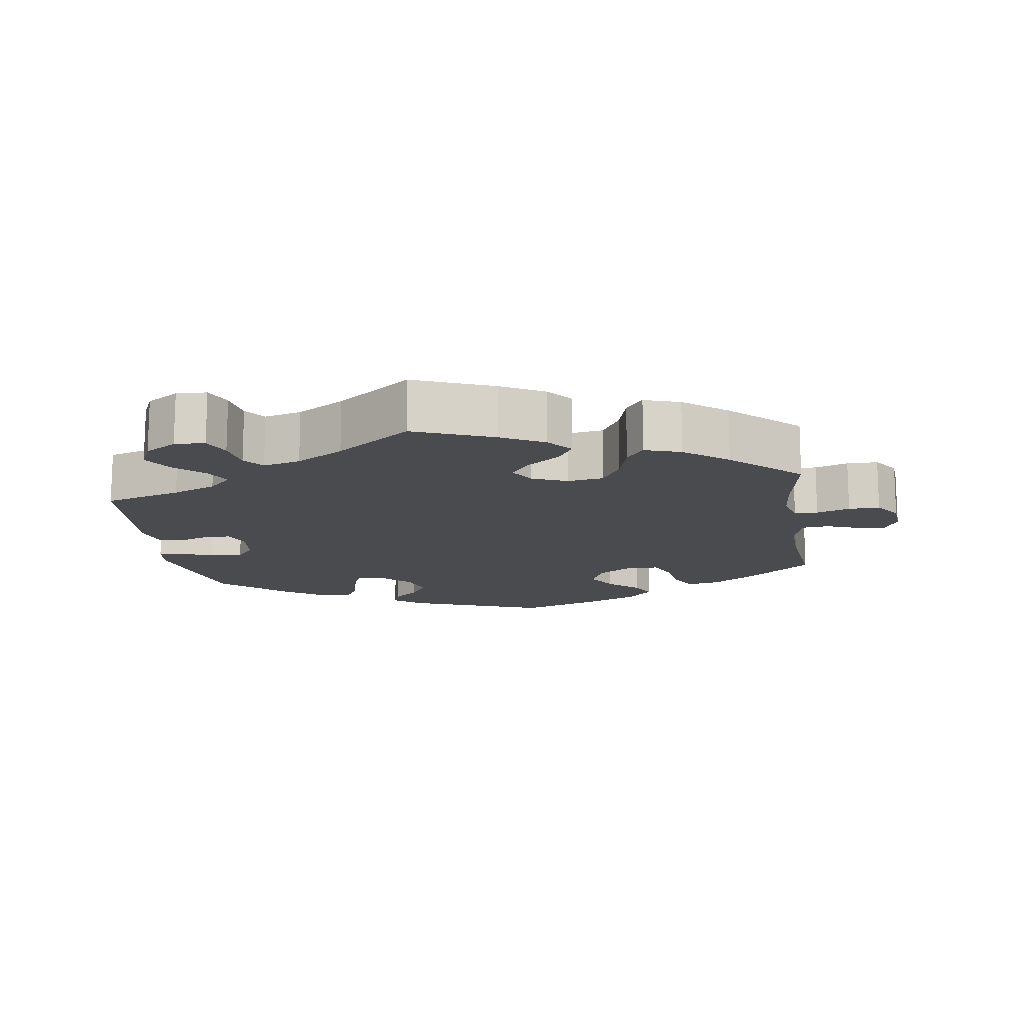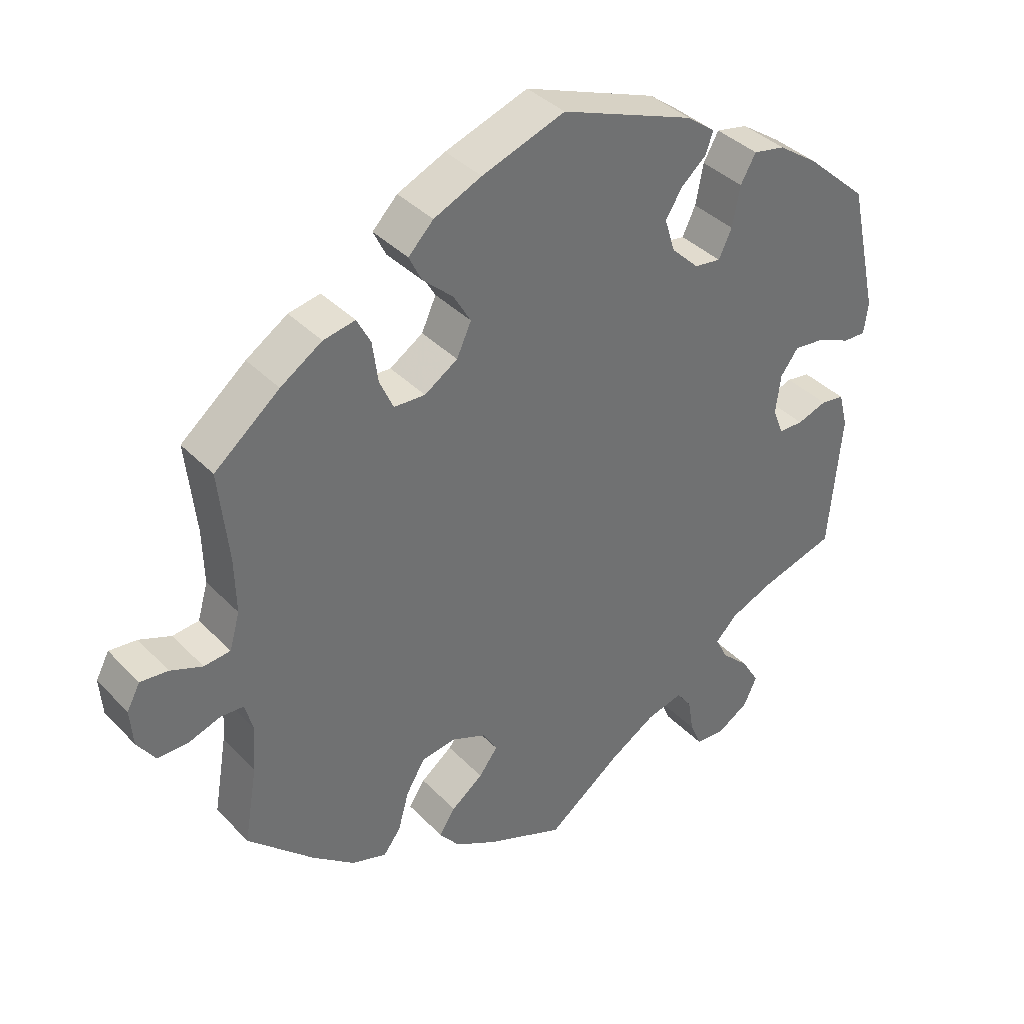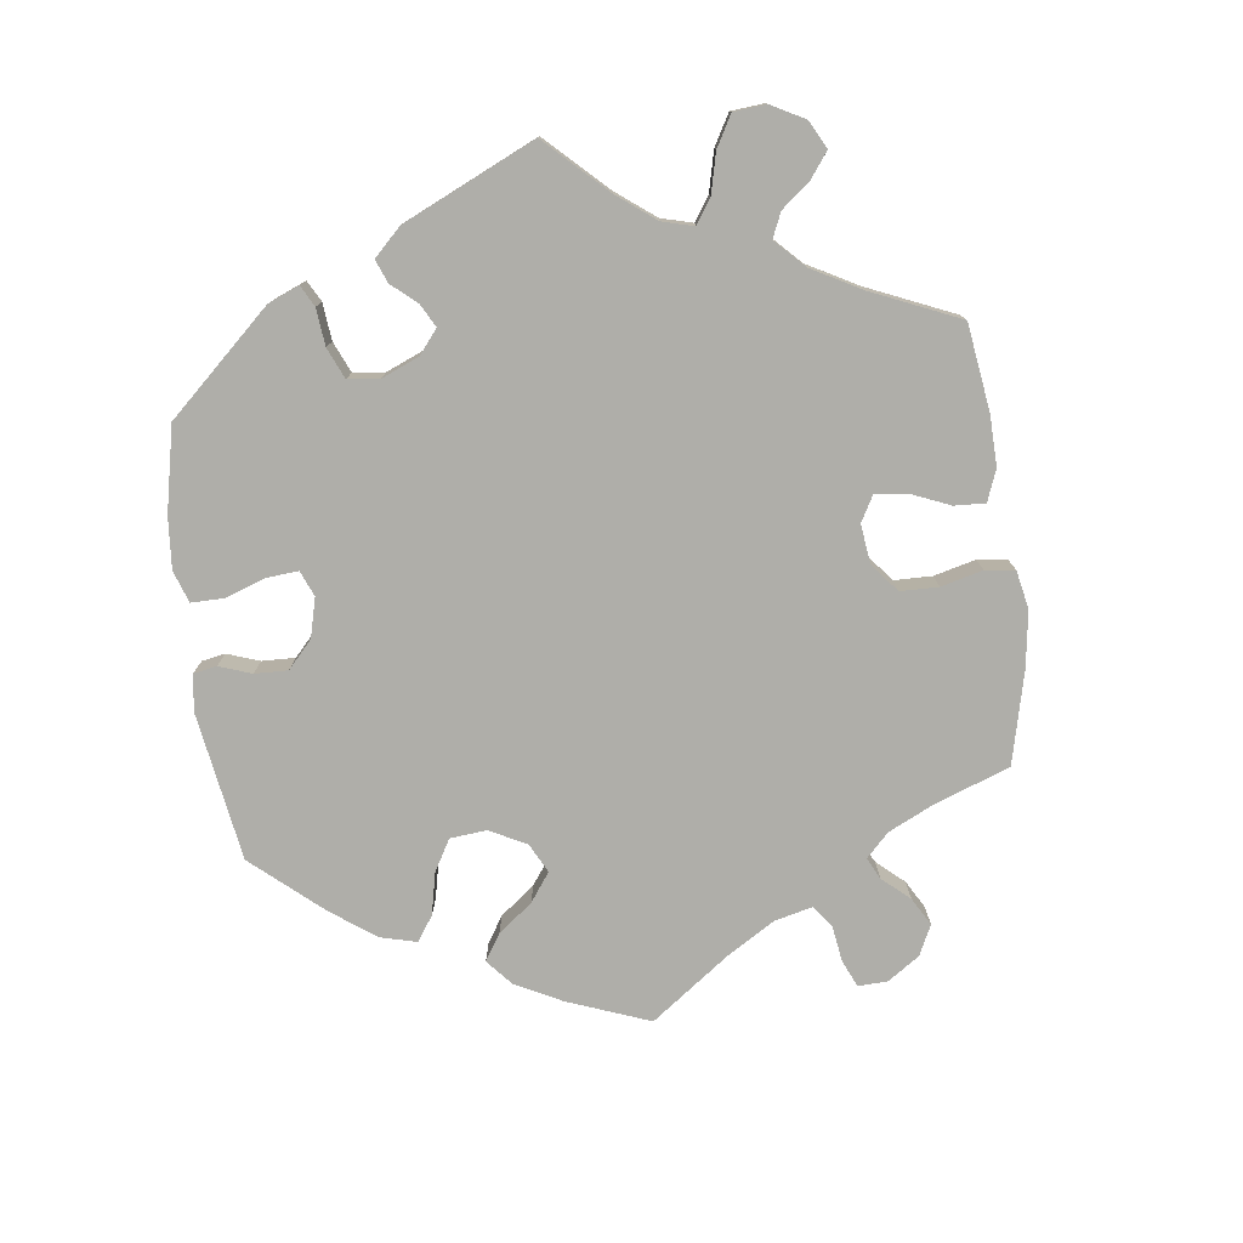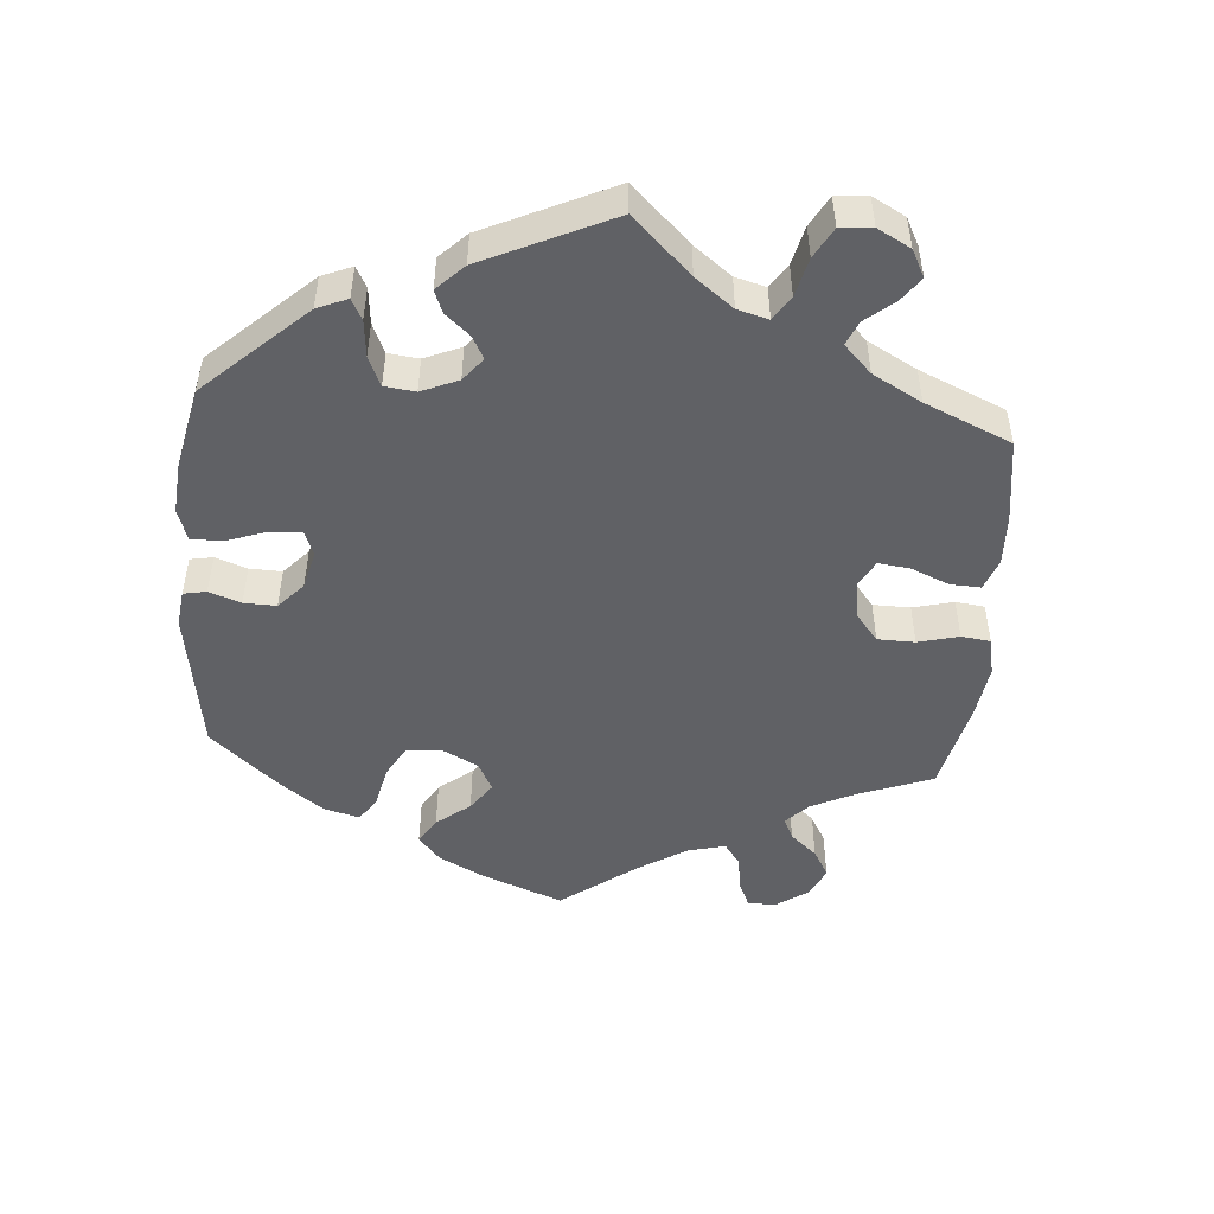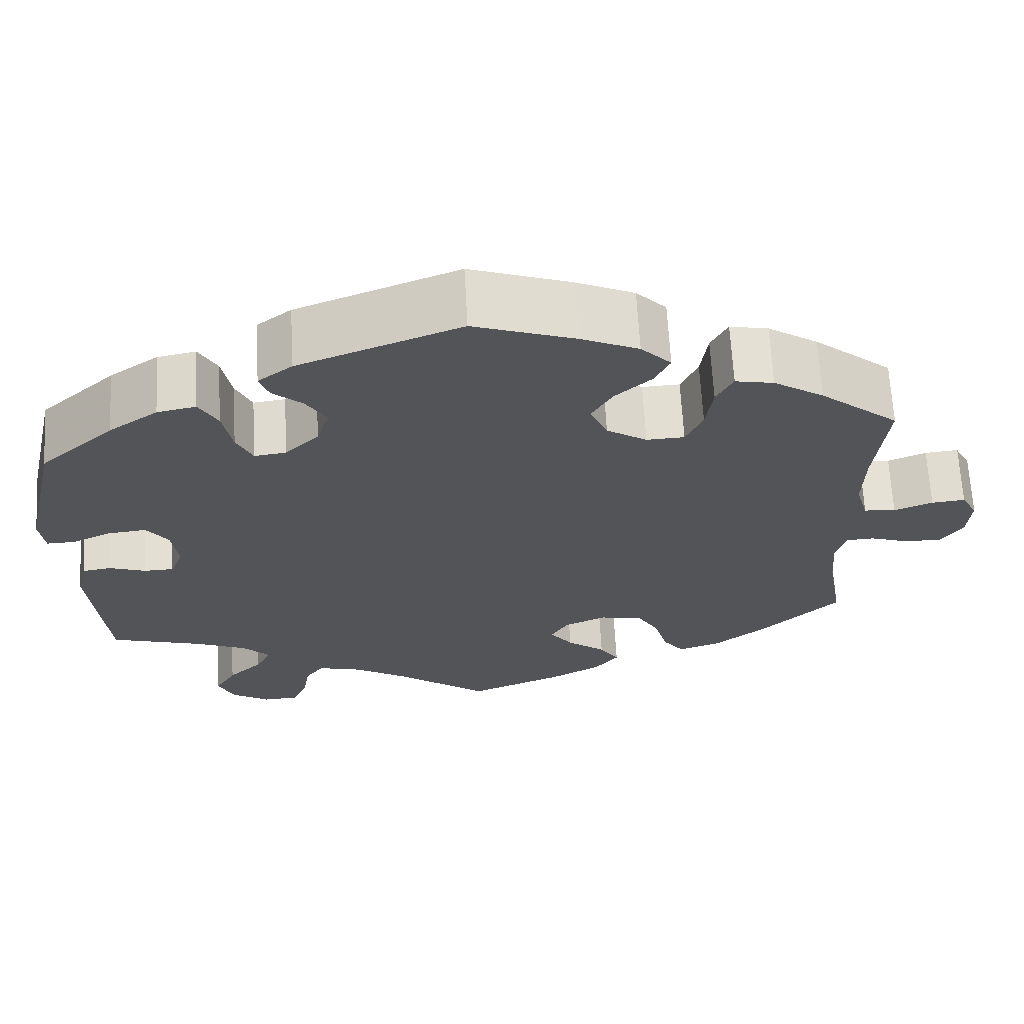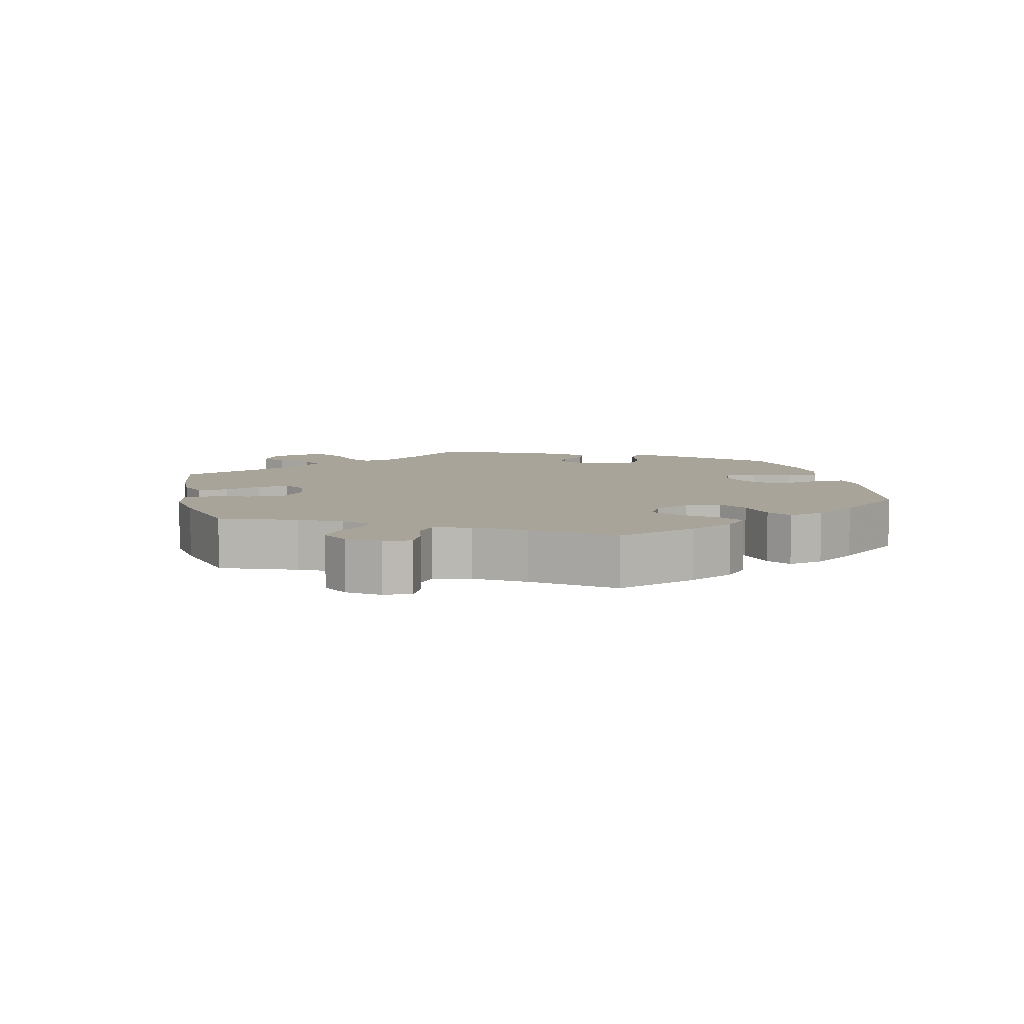
<metadata>
{"format":"obj","ext":"obj","renderer":"f3d","projection":"perspective","resolution":1024,"background":"white","views":[{"elev":-14.2,"azim":-171.5,"up":"+Y"},{"elev":37.7,"azim":-37.9,"up":"+Z"},{"elev":-77.5,"azim":127.2,"up":"+Y"},{"elev":-49.4,"azim":115.4,"up":"+Y"},{"elev":66.2,"azim":176.8,"up":"+Z"},{"elev":7.3,"azim":-72.7,"up":"+Y"}]}
</metadata>
<code>
v 0.192 0.07 0.505
v 0.233 0.07 0.474
v 0.222 0.07 0.443
v 0.186 0.07 0.412
v 0.162 0.07 0.373
v 0.177 0.07 0.325
v 0.217 0.07 0.286
v 0.255 0.07 0.281
v 0.274 0.07 0.321
v 0.285 0.07 0.379
v 0.307 0.07 0.418
v 0.353 0.07 0.409
v 0.411 0.07 0.369
v 0.5 0.07 0.289
v 0.542 0.07 0.101
v 0.536 0.07 0.055
v 0.503 0.07 0.056
v 0.456 0.07 0.077
v 0.41 0.07 0.082
v 0.384 0.07 0.047
v 0.377 0.07 -0.009
v 0.392 0.07 -0.048
v 0.428 0.07 -0.049
v 0.471 0.07 -0.034
v 0.505 0.07 -0.039
v 0.518 0.07 -0.09
v 0.5 0.07 -0.289
v 0.391 0.07 -0.321
v 0.329 0.07 -0.347
v 0.297 0.07 -0.379
v 0.315 0.07 -0.415
v 0.356 0.07 -0.454
v 0.381 0.07 -0.496
v 0.362 0.07 -0.537
v 0.317 0.07 -0.565
v 0.274 0.07 -0.563
v 0.257 0.07 -0.524
v 0.249 0.07 -0.474
v 0.227 0.07 -0.444
v 0.174 0.07 -0.458
v 0.107 0.07 -0.499
v 0.001 0.07 -0.578
v -0.111 0.07 -0.533
v -0.172 0.07 -0.5
v -0.201 0.07 -0.464
v -0.178 0.07 -0.428
v -0.132 0.07 -0.393
v -0.105 0.07 -0.357
v -0.126 0.07 -0.322
v -0.176 0.07 -0.301
v -0.226 0.07 -0.309
v -0.253 0.07 -0.354
v -0.269 0.07 -0.411
v -0.294 0.07 -0.444
v -0.345 0.07 -0.427
v -0.406 0.07 -0.379
v -0.501 0.07 -0.289
v -0.482 0.07 -0.177
v -0.477 0.07 -0.111
v -0.489 0.07 -0.068
v -0.522 0.07 -0.066
v -0.569 0.07 -0.082
v -0.613 0.07 -0.082
v -0.639 0.07 -0.044
v -0.643 0.07 0.009
v -0.624 0.07 0.045
v -0.584 0.07 0.041
v -0.538 0.07 0.023
v -0.5 0.07 0.027
v -0.485 0.07 0.079
v -0.487 0.07 0.158
v -0.501 0.07 0.289
v -0.407 0.07 0.366
v -0.347 0.07 0.405
v -0.301 0.07 0.414
v -0.281 0.07 0.376
v -0.273 0.07 0.317
v -0.253 0.07 0.273
v -0.208 0.07 0.271
v -0.16 0.07 0.302
v -0.139 0.07 0.348
v -0.164 0.07 0.391
v -0.208 0.07 0.431
v -0.226 0.07 0.468
v -0.19 0.07 0.505
v -0.121 0.07 0.536
v -0.001 0.07 0.578
v 0.192 0 0.505
v 0.233 0 0.474
v 0.222 0 0.443
v 0.186 0 0.412
v 0.162 0 0.373
v 0.177 0 0.325
v 0.217 0 0.286
v 0.255 0 0.281
v 0.274 0 0.321
v 0.285 0 0.379
v 0.307 0 0.418
v 0.353 0 0.409
v 0.411 0 0.369
v 0.5 0 0.289
v 0.542 0 0.101
v 0.536 0 0.055
v 0.503 0 0.056
v 0.456 0 0.077
v 0.41 0 0.082
v 0.384 0 0.047
v 0.377 0 -0.009
v 0.392 0 -0.048
v 0.428 0 -0.049
v 0.471 0 -0.034
v 0.505 0 -0.039
v 0.518 0 -0.09
v 0.5 0 -0.289
v 0.391 0 -0.321
v 0.329 0 -0.347
v 0.297 0 -0.379
v 0.315 0 -0.415
v 0.356 0 -0.454
v 0.381 0 -0.496
v 0.362 0 -0.537
v 0.317 0 -0.565
v 0.274 0 -0.563
v 0.257 0 -0.524
v 0.249 0 -0.474
v 0.227 0 -0.444
v 0.174 0 -0.458
v 0.107 0 -0.499
v 0.001 0 -0.578
v -0.111 0 -0.533
v -0.172 0 -0.5
v -0.201 0 -0.464
v -0.178 0 -0.428
v -0.132 0 -0.393
v -0.105 0 -0.357
v -0.126 0 -0.322
v -0.176 0 -0.301
v -0.226 0 -0.309
v -0.253 0 -0.354
v -0.269 0 -0.411
v -0.294 0 -0.444
v -0.345 0 -0.427
v -0.406 0 -0.379
v -0.501 0 -0.289
v -0.482 0 -0.177
v -0.477 0 -0.111
v -0.489 0 -0.068
v -0.522 0 -0.066
v -0.569 0 -0.082
v -0.613 0 -0.082
v -0.639 0 -0.044
v -0.643 0 0.009
v -0.624 0 0.045
v -0.584 0 0.041
v -0.538 0 0.023
v -0.5 0 0.027
v -0.485 0 0.079
v -0.487 0 0.158
v -0.501 0 0.289
v -0.407 0 0.366
v -0.347 0 0.405
v -0.301 0 0.414
v -0.281 0 0.376
v -0.273 0 0.317
v -0.253 0 0.273
v -0.208 0 0.271
v -0.16 0 0.302
v -0.139 0 0.348
v -0.164 0 0.391
v -0.208 0 0.431
v -0.226 0 0.468
v -0.19 0 0.505
v -0.121 0 0.536
v -0.001 0 0.578
f 82 83 84 85
f 81 82 85 86
f 74 75 76 77
f 74 77 78
f 71 72 73 74
f 70 71 74 78
f 69 70 78 79
f 65 66 67 68
f 65 68 69
f 64 65 69
f 61 62 63 64
f 60 61 64 69
f 59 60 69 79
f 55 56 57 58
f 52 53 54 55
f 51 52 55 58
f 50 51 58 59
f 44 45 46 47
f 44 47 48
f 41 42 43 44
f 40 41 44 48
f 39 40 48 49
f 35 36 37 38
f 35 38 39
f 34 35 39
f 31 32 33 34
f 30 31 34 39
f 29 30 39 49
f 25 26 27 28
f 23 24 25 28
f 22 23 28 29
f 21 22 29 49
f 15 16 17 18
f 15 18 19
f 14 15 19
f 13 14 19 20
f 9 10 11 12
f 8 9 12 13
f 1 2 3 4
f 1 4 5
f 81 86 87 1
f 50 59 79 80
f 8 13 20 21
f 7 8 21 49
f 6 7 49 50
f 80 81 1 5
f 5 6 50 80
f 172 171 170 169
f 173 172 169 168
f 164 163 162 161
f 165 164 161
f 161 160 159 158
f 165 161 158 157
f 166 165 157 156
f 155 154 153 152
f 156 155 152
f 156 152 151
f 151 150 149 148
f 156 151 148 147
f 166 156 147 146
f 145 144 143 142
f 142 141 140 139
f 145 142 139 138
f 146 145 138 137
f 134 133 132 131
f 135 134 131
f 131 130 129 128
f 135 131 128 127
f 136 135 127 126
f 125 124 123 122
f 126 125 122
f 126 122 121
f 121 120 119 118
f 126 121 118 117
f 136 126 117 116
f 115 114 113 112
f 115 112 111 110
f 116 115 110 109
f 136 116 109 108
f 105 104 103 102
f 106 105 102
f 106 102 101
f 107 106 101 100
f 99 98 97 96
f 100 99 96 95
f 91 90 89 88
f 92 91 88
f 88 174 173 168
f 167 166 146 137
f 108 107 100 95
f 136 108 95 94
f 137 136 94 93
f 92 88 168 167
f 167 137 93 92
f 1 88 89 2
f 2 89 90 3
f 3 90 91 4
f 4 91 92 5
f 5 92 93 6
f 6 93 94 7
f 7 94 95 8
f 8 95 96 9
f 9 96 97 10
f 10 97 98 11
f 11 98 99 12
f 12 99 100 13
f 13 100 101 14
f 14 101 102 15
f 15 102 103 16
f 16 103 104 17
f 17 104 105 18
f 18 105 106 19
f 19 106 107 20
f 20 107 108 21
f 21 108 109 22
f 22 109 110 23
f 23 110 111 24
f 24 111 112 25
f 25 112 113 26
f 26 113 114 27
f 27 114 115 28
f 28 115 116 29
f 29 116 117 30
f 30 117 118 31
f 31 118 119 32
f 32 119 120 33
f 33 120 121 34
f 34 121 122 35
f 35 122 123 36
f 36 123 124 37
f 37 124 125 38
f 38 125 126 39
f 39 126 127 40
f 40 127 128 41
f 41 128 129 42
f 42 129 130 43
f 43 130 131 44
f 44 131 132 45
f 45 132 133 46
f 46 133 134 47
f 47 134 135 48
f 48 135 136 49
f 49 136 137 50
f 50 137 138 51
f 51 138 139 52
f 52 139 140 53
f 53 140 141 54
f 54 141 142 55
f 55 142 143 56
f 56 143 144 57
f 57 144 145 58
f 58 145 146 59
f 59 146 147 60
f 60 147 148 61
f 61 148 149 62
f 62 149 150 63
f 63 150 151 64
f 64 151 152 65
f 65 152 153 66
f 66 153 154 67
f 67 154 155 68
f 68 155 156 69
f 69 156 157 70
f 70 157 158 71
f 71 158 159 72
f 72 159 160 73
f 73 160 161 74
f 74 161 162 75
f 75 162 163 76
f 76 163 164 77
f 77 164 165 78
f 78 165 166 79
f 79 166 167 80
f 80 167 168 81
f 81 168 169 82
f 82 169 170 83
f 83 170 171 84
f 84 171 172 85
f 85 172 173 86
f 86 173 174 87
f 87 174 88 1

</code>
